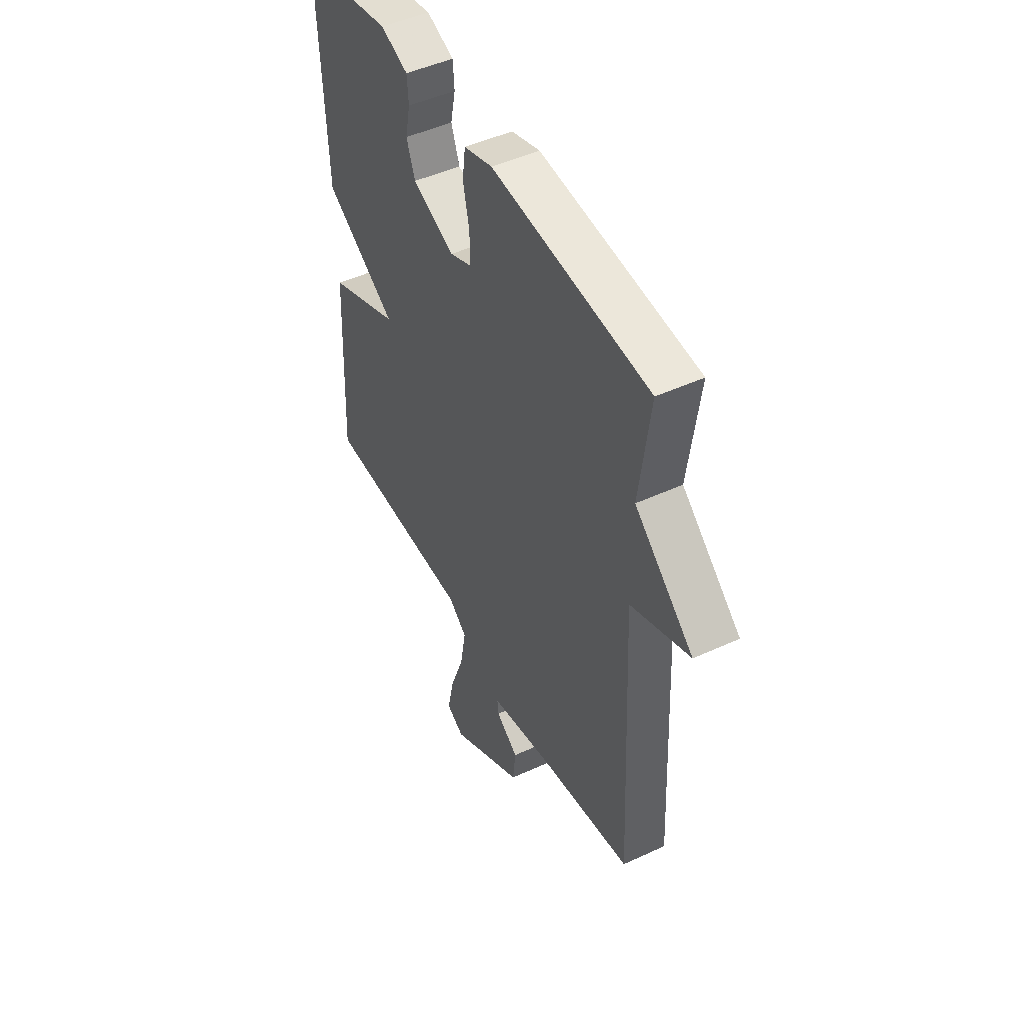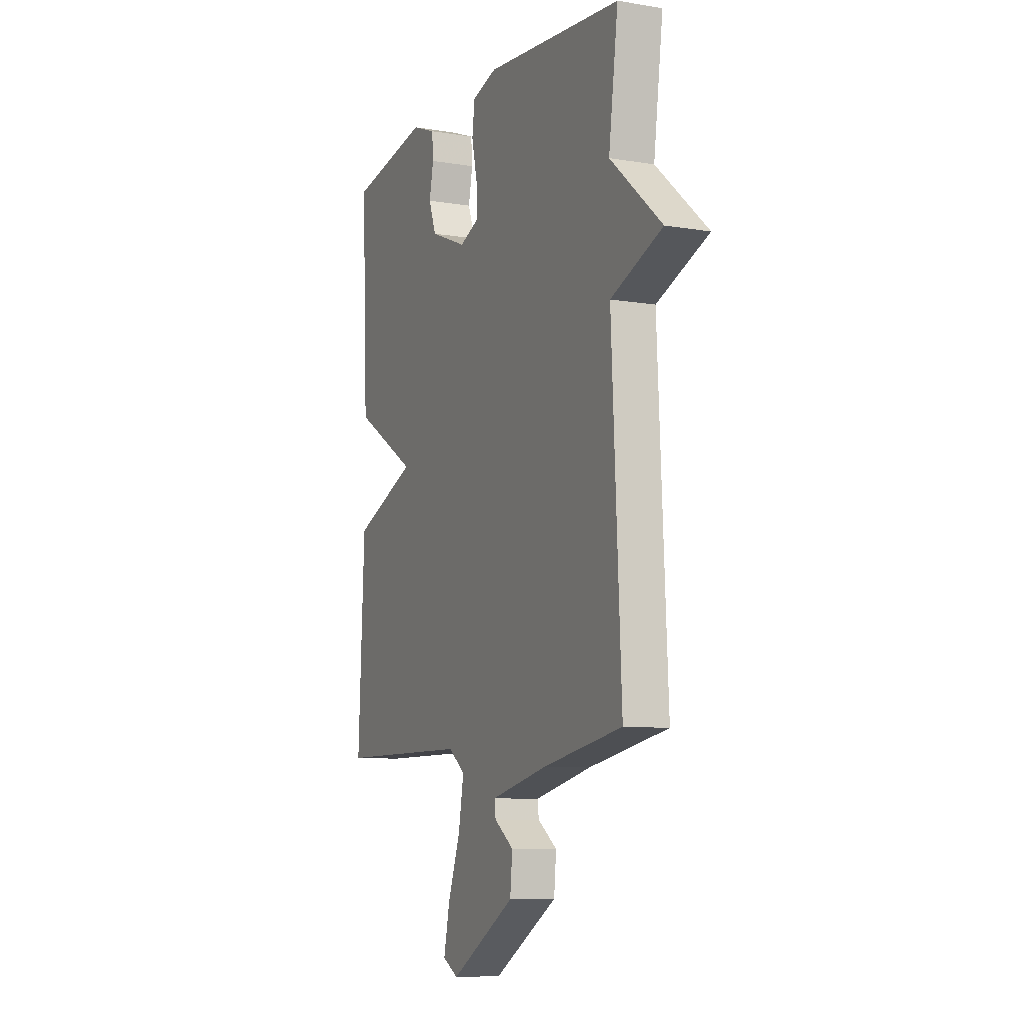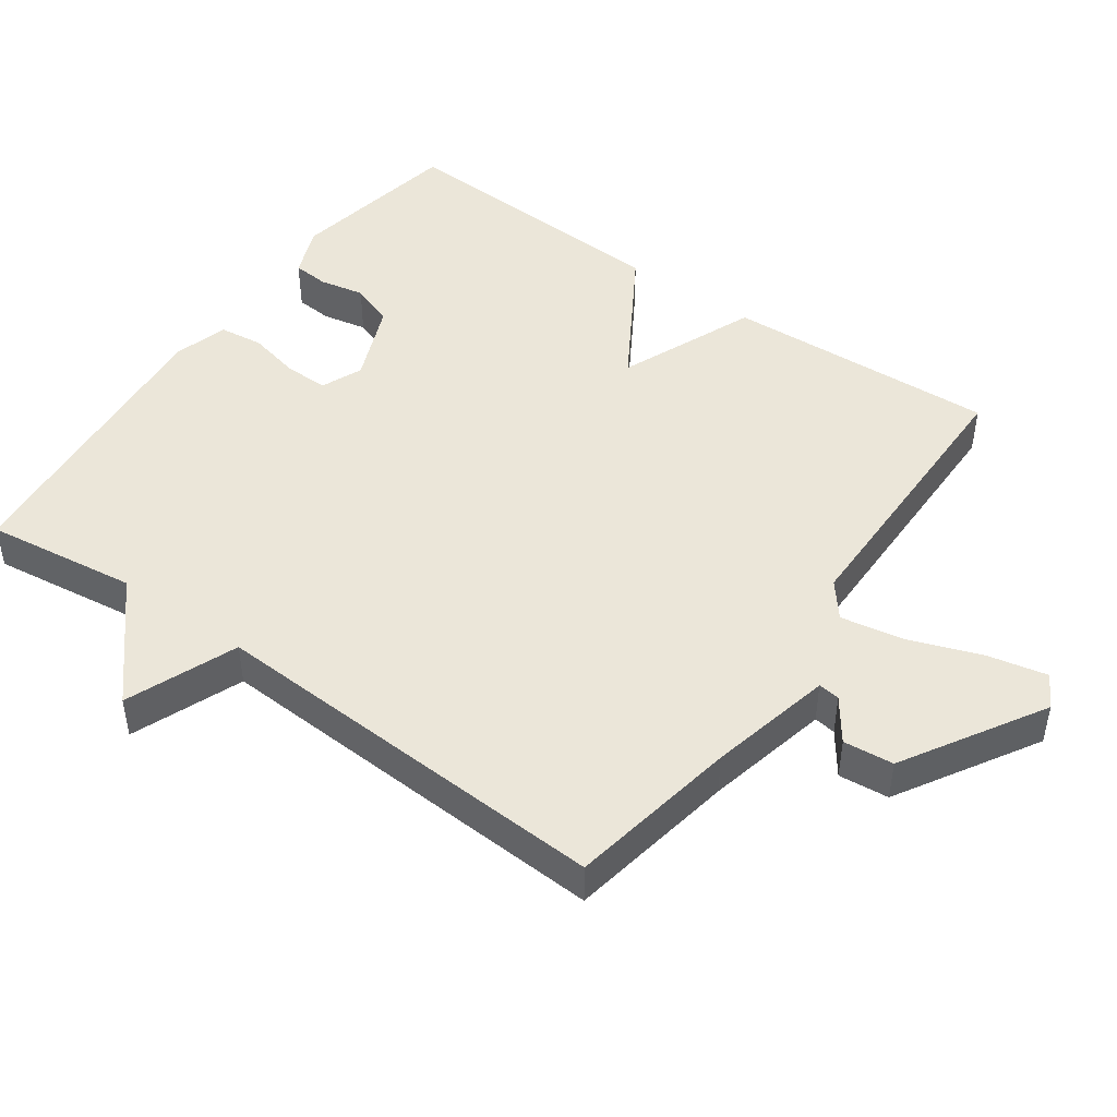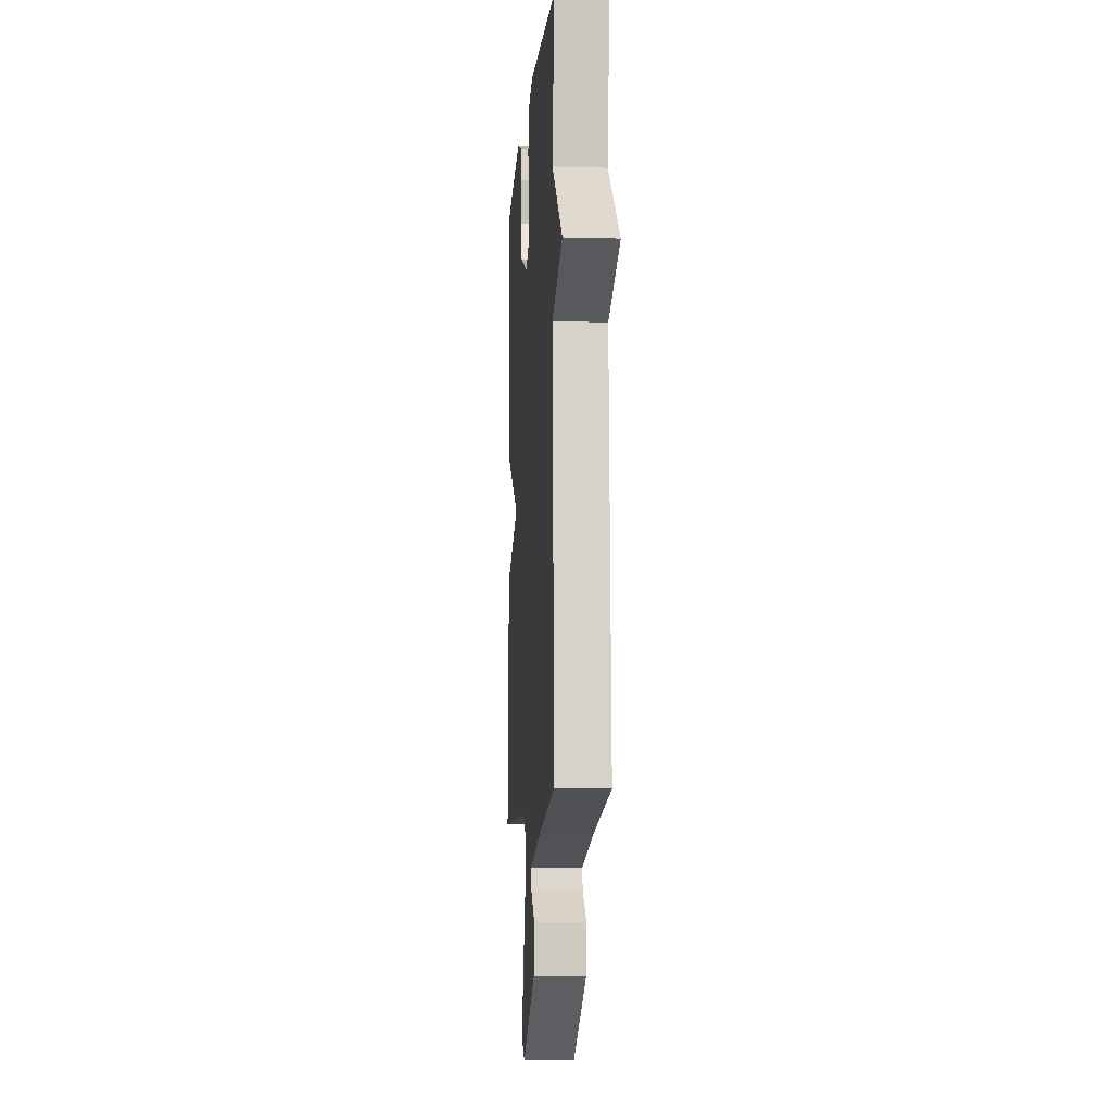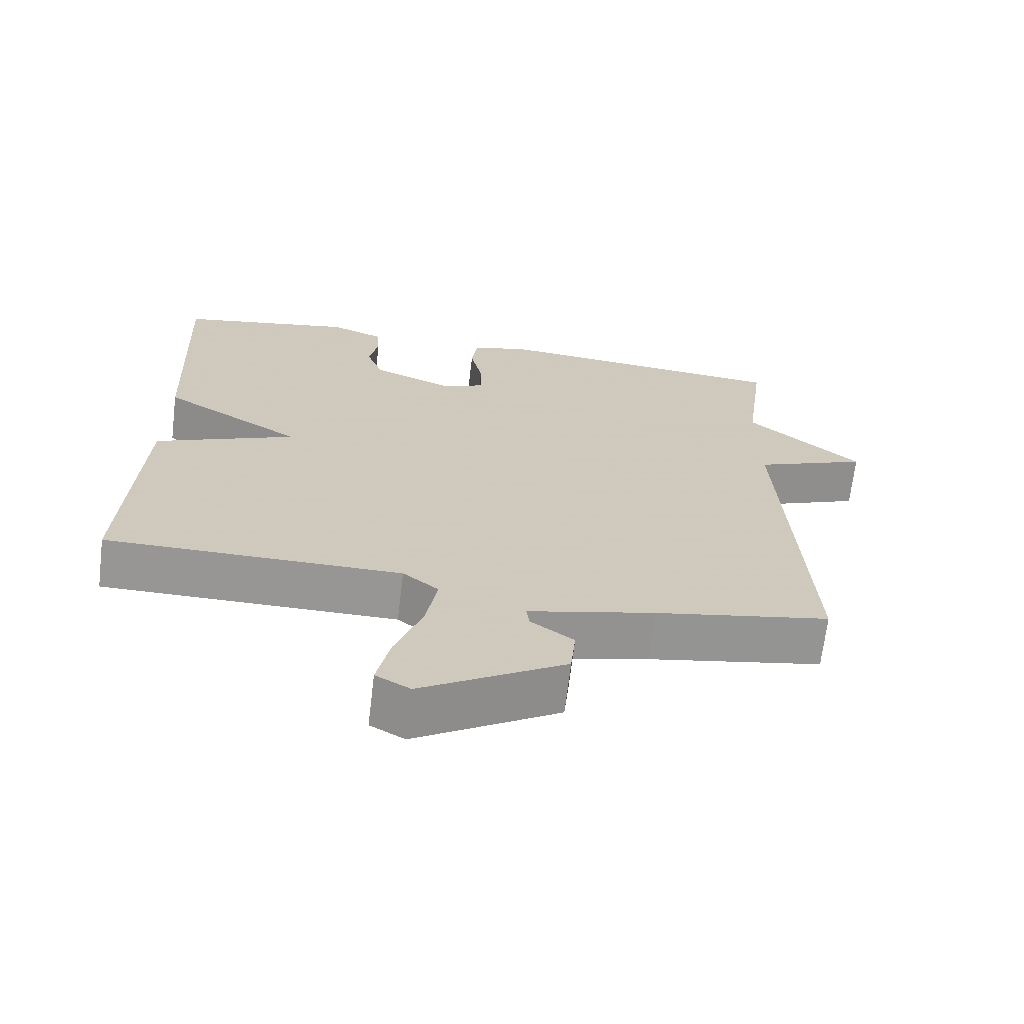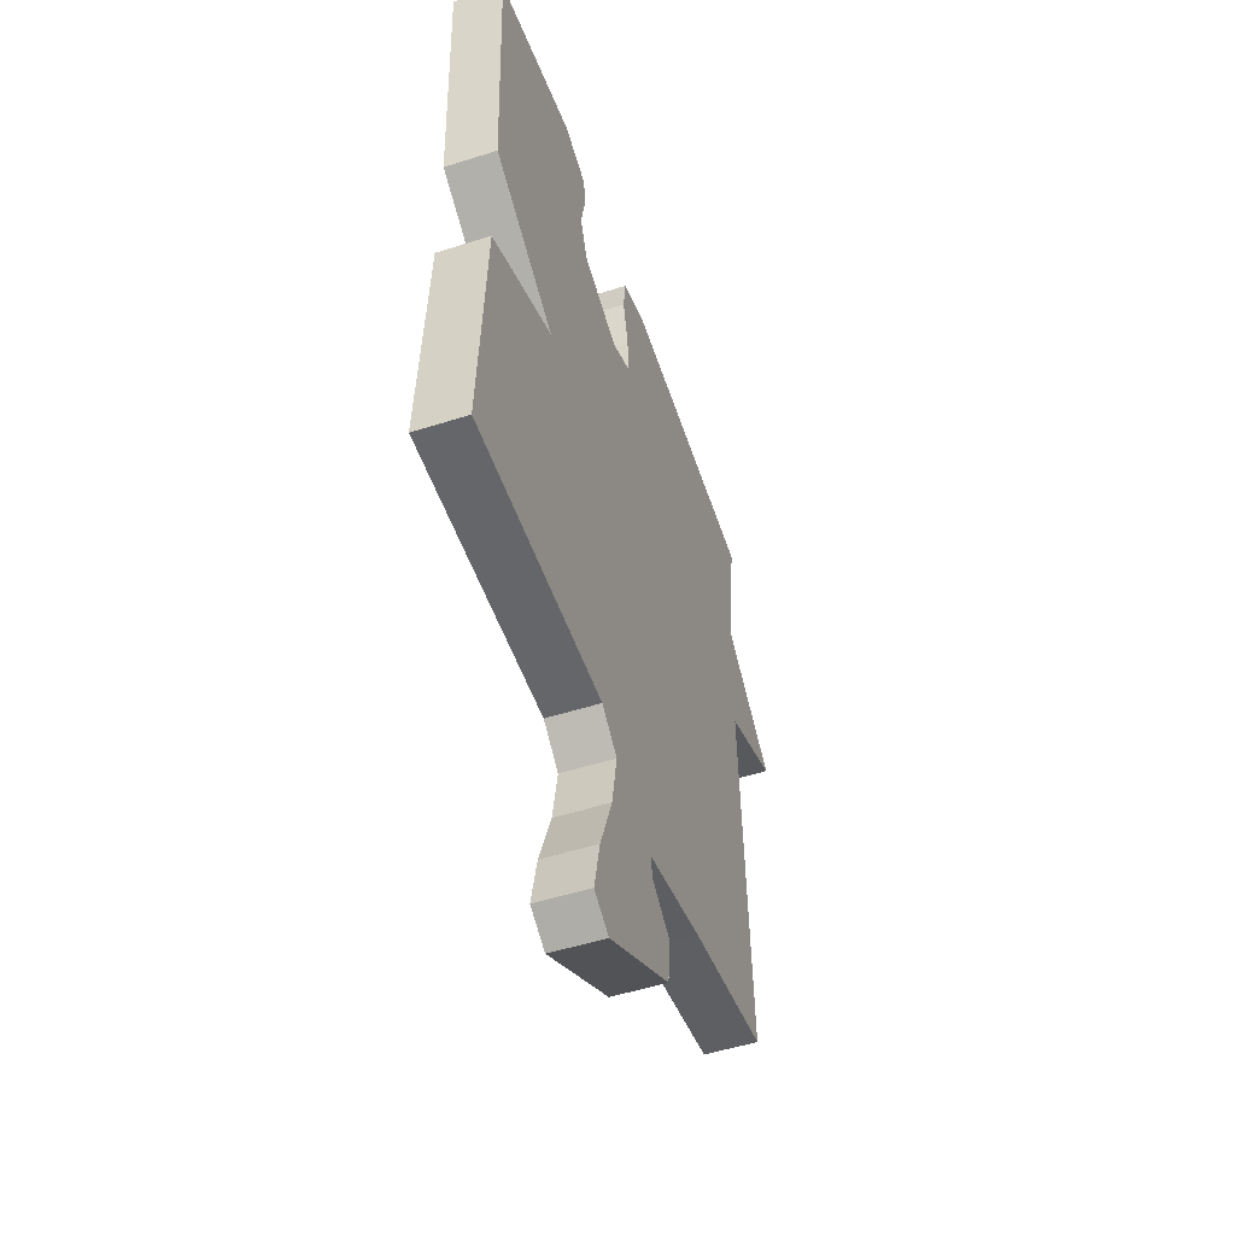
<metadata>
{"format":"obj","ext":"obj","renderer":"f3d","projection":"perspective","resolution":1024,"background":"white","views":[{"elev":48.0,"azim":62.6,"up":"+Z"},{"elev":-8.7,"azim":65.9,"up":"+Z"},{"elev":46.7,"azim":125.4,"up":"+Y"},{"elev":-8.6,"azim":85.7,"up":"+Z"},{"elev":-67.8,"azim":-6.8,"up":"+Z"},{"elev":-51.5,"azim":-71.0,"up":"+Z"}]}
</metadata>
<code>
v 0.5 0.07 -0.5
v 0.257 0.07 -0.543
v 0.08 0.07 -0.583
v 0.084 0.07 -0.614
v 0.144 0.07 -0.657
v 0.137 0.07 -0.729
v -0.063 0.07 -0.848
v -0.111 0.07 -0.821
v -0.093 0.07 -0.737
v -0.055 0.07 -0.633
v -0.039 0.07 -0.543
v -0.089 0.07 -0.503
v -0.5 0.07 -0.5
v -0.481 0.07 -0.11
v -0.285 0.07 -0.029
v -0.481 0.07 0.09
v -0.5 0.07 0.5
v -0.253 0.07 0.545
v -0.179 0.07 0.516
v -0.175 0.07 0.464
v -0.188 0.07 0.4
v -0.165 0.07 0.338
v -0.051 0.07 0.291
v 0.008 0.07 0.316
v 0.007 0.07 0.379
v -0.01 0.07 0.454
v -0.002 0.07 0.516
v 0.075 0.07 0.539
v 0.5 0.07 0.5
v 0.471 0.07 0.283
v 0.63 0.07 0.146
v 0.471 0.07 0.083
v 0.5 0 -0.5
v 0.257 0 -0.543
v 0.08 0 -0.583
v 0.084 0 -0.614
v 0.144 0 -0.657
v 0.137 0 -0.729
v -0.063 0 -0.848
v -0.111 0 -0.821
v -0.093 0 -0.737
v -0.055 0 -0.633
v -0.039 0 -0.543
v -0.089 0 -0.503
v -0.5 0 -0.5
v -0.481 0 -0.11
v -0.285 0 -0.029
v -0.481 0 0.09
v -0.5 0 0.5
v -0.253 0 0.545
v -0.179 0 0.516
v -0.175 0 0.464
v -0.188 0 0.4
v -0.165 0 0.338
v -0.051 0 0.291
v 0.008 0 0.316
v 0.007 0 0.379
v -0.01 0 0.454
v -0.002 0 0.516
v 0.075 0 0.539
v 0.5 0 0.5
v 0.471 0 0.283
v 0.63 0 0.146
v 0.471 0 0.083
f 30 31 32
f 28 29 30
f 27 28 30
f 26 27 30
f 25 26 30
f 24 25 30 32
f 32 1 2
f 24 32 2
f 23 24 2
f 19 20 21
f 18 19 21
f 17 18 21
f 16 17 21
f 15 16 21
f 15 21 22
f 12 13 14 15
f 23 2 3
f 22 23 3
f 15 22 3
f 12 15 3
f 11 12 3
f 8 9 10
f 7 8 10
f 6 7 10
f 5 6 10
f 4 5 10
f 3 4 10 11
f 64 63 62
f 62 61 60
f 62 60 59
f 62 59 58
f 62 58 57
f 64 62 57 56
f 34 33 64
f 34 64 56
f 34 56 55
f 53 52 51
f 53 51 50
f 53 50 49
f 53 49 48
f 53 48 47
f 54 53 47
f 47 46 45 44
f 35 34 55
f 35 55 54
f 35 54 47
f 35 47 44
f 35 44 43
f 42 41 40
f 42 40 39
f 42 39 38
f 42 38 37
f 42 37 36
f 43 42 36 35
f 1 33 34 2
f 2 34 35 3
f 3 35 36 4
f 4 36 37 5
f 5 37 38 6
f 6 38 39 7
f 7 39 40 8
f 8 40 41 9
f 9 41 42 10
f 10 42 43 11
f 11 43 44 12
f 12 44 45 13
f 13 45 46 14
f 14 46 47 15
f 15 47 48 16
f 16 48 49 17
f 17 49 50 18
f 18 50 51 19
f 19 51 52 20
f 20 52 53 21
f 21 53 54 22
f 22 54 55 23
f 23 55 56 24
f 24 56 57 25
f 25 57 58 26
f 26 58 59 27
f 27 59 60 28
f 28 60 61 29
f 29 61 62 30
f 30 62 63 31
f 31 63 64 32
f 32 64 33 1

</code>
